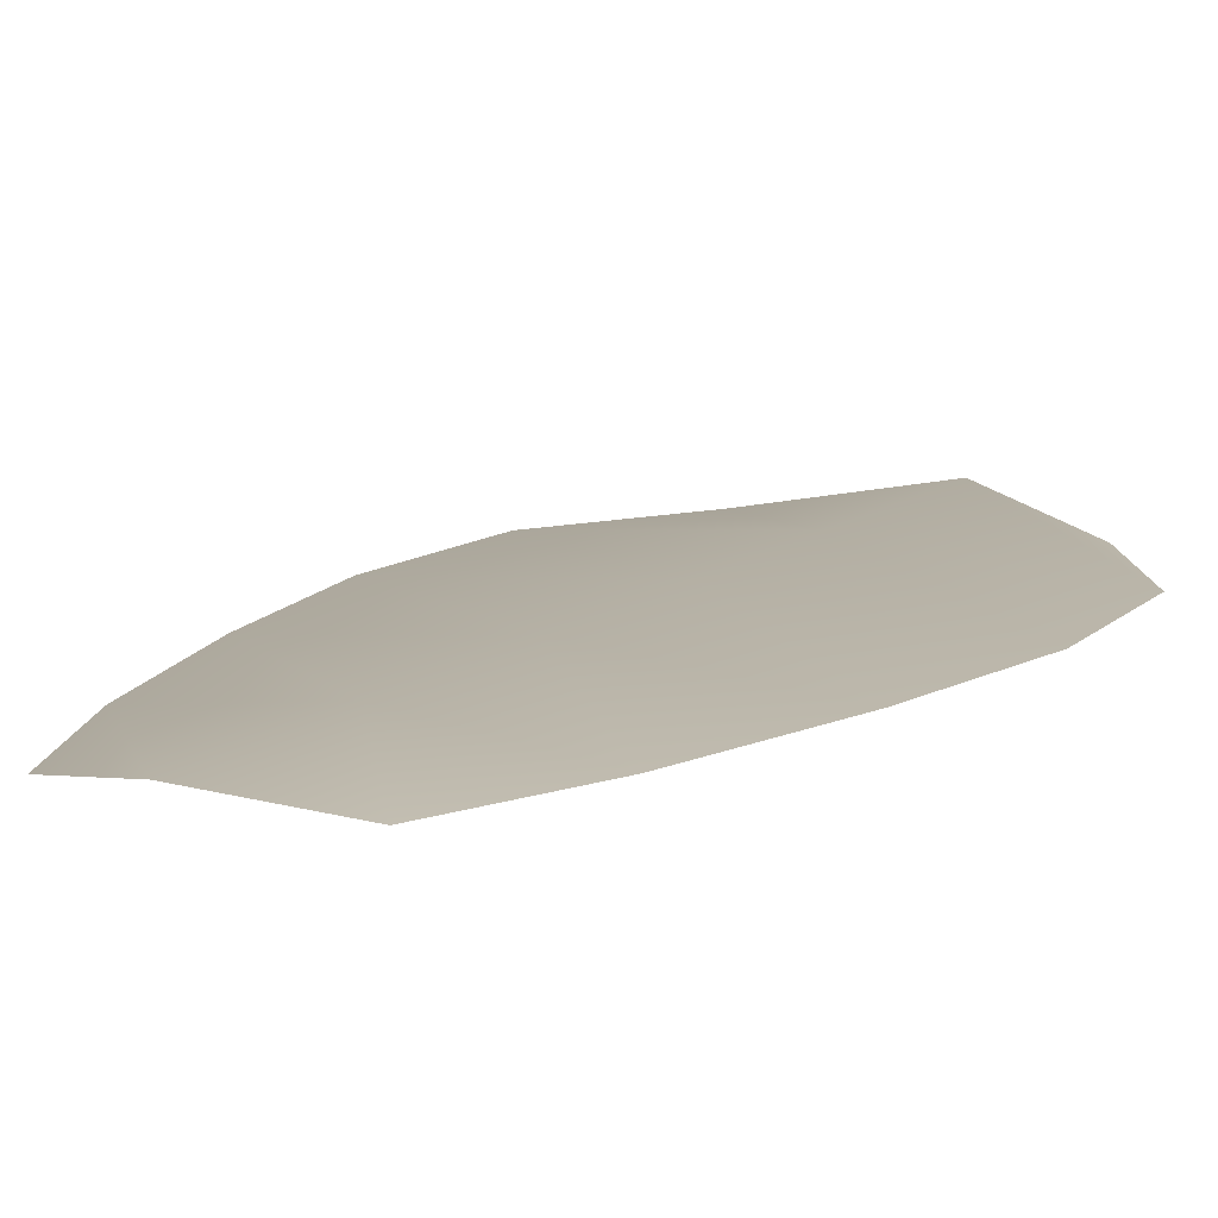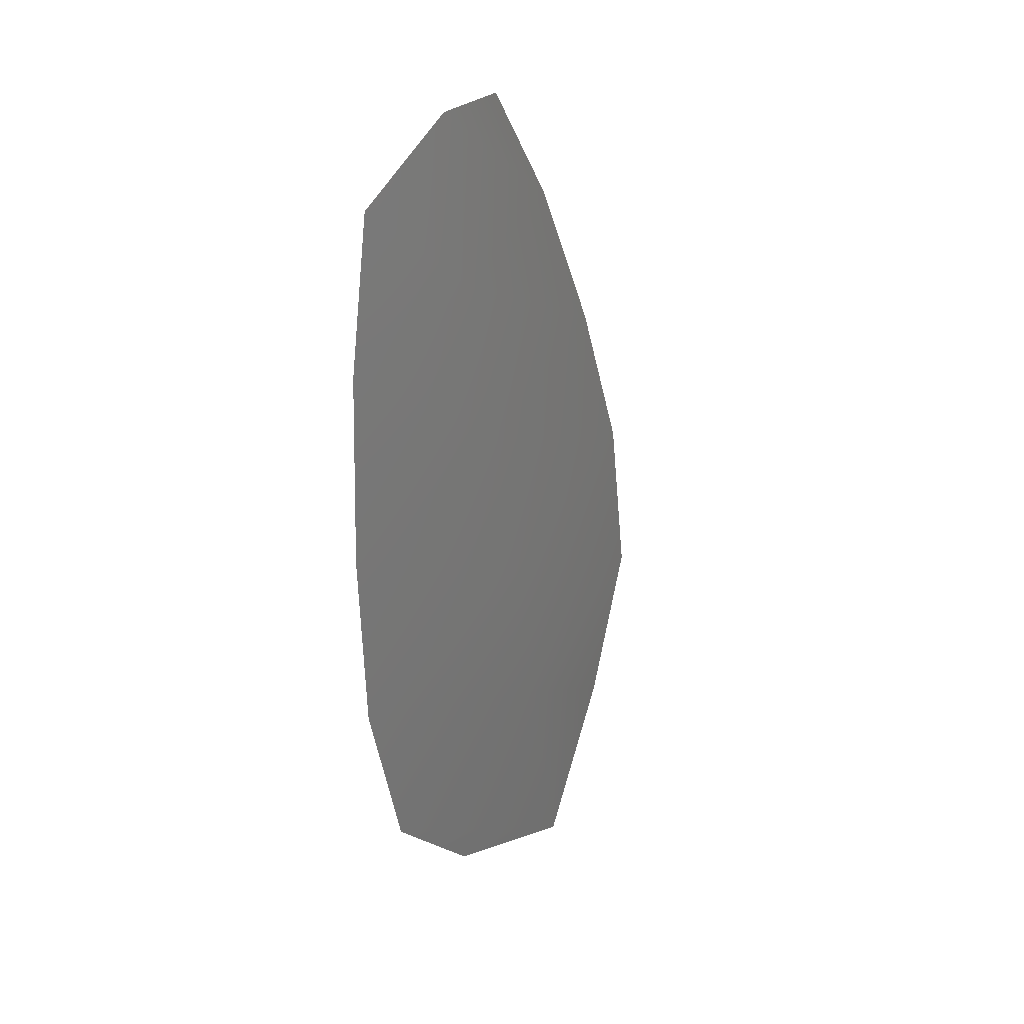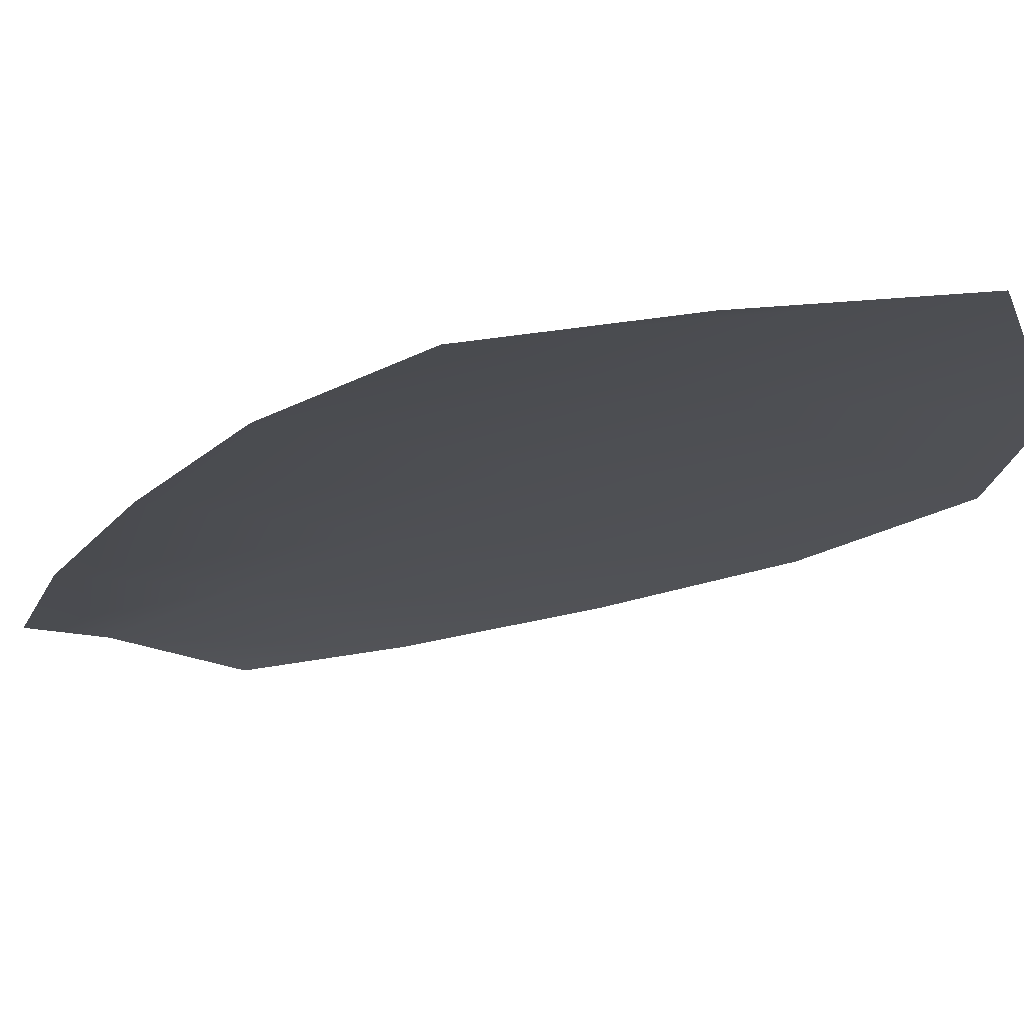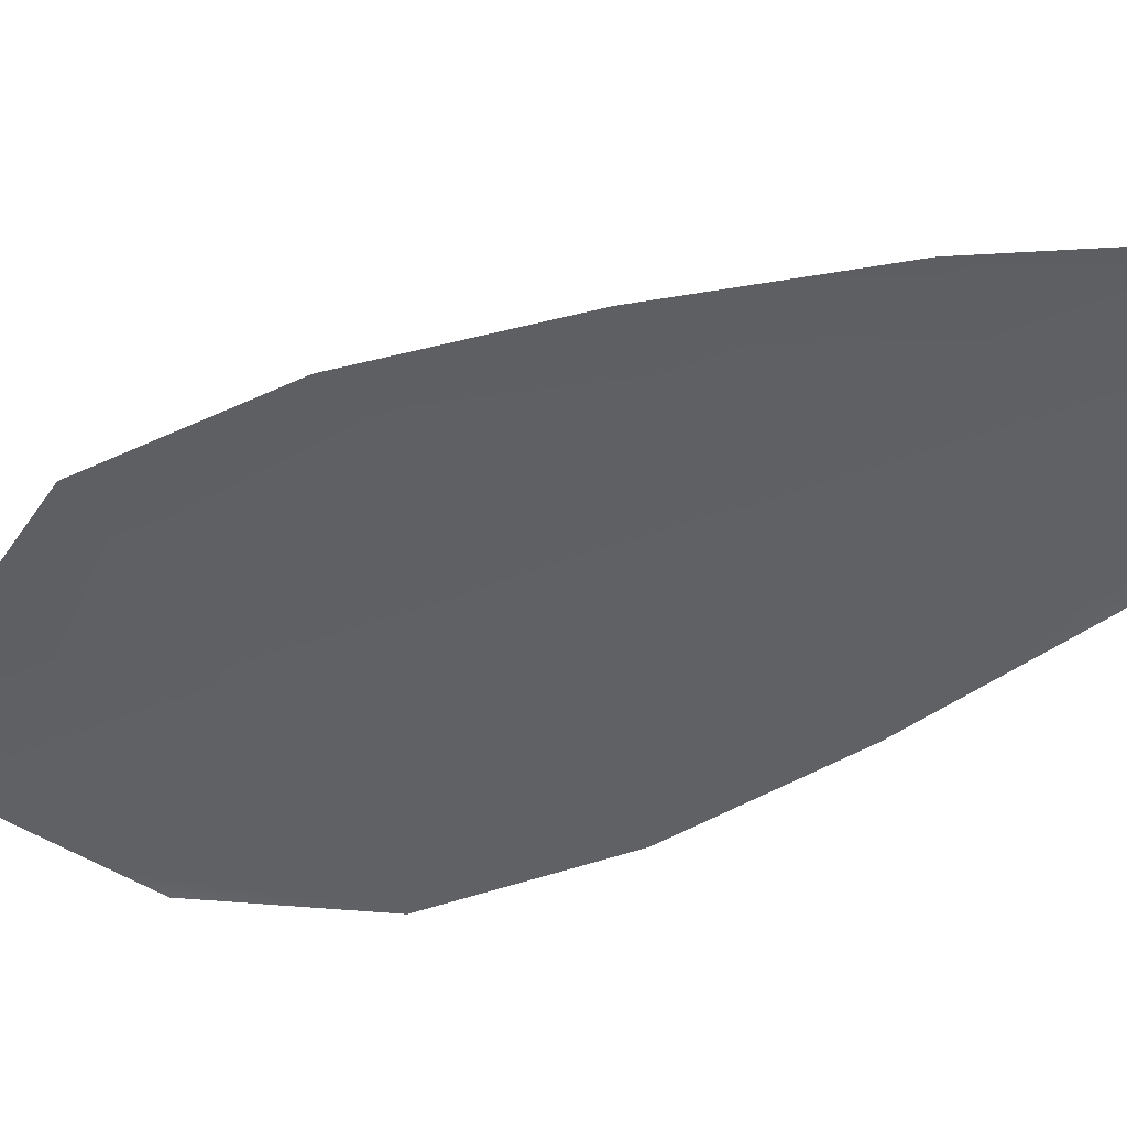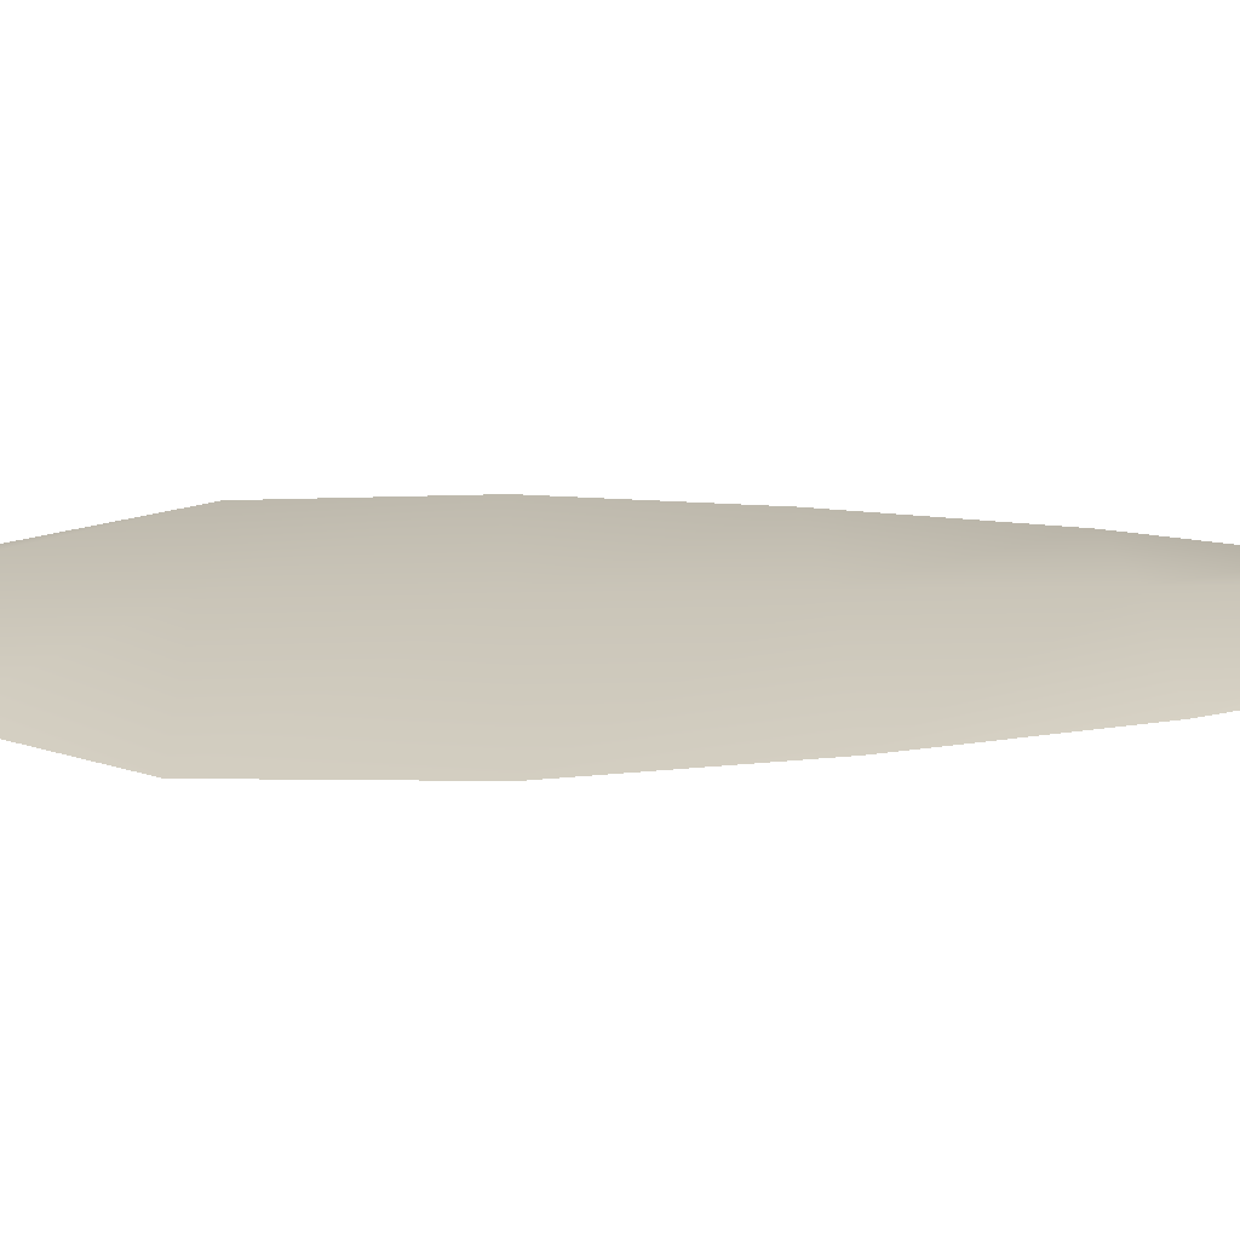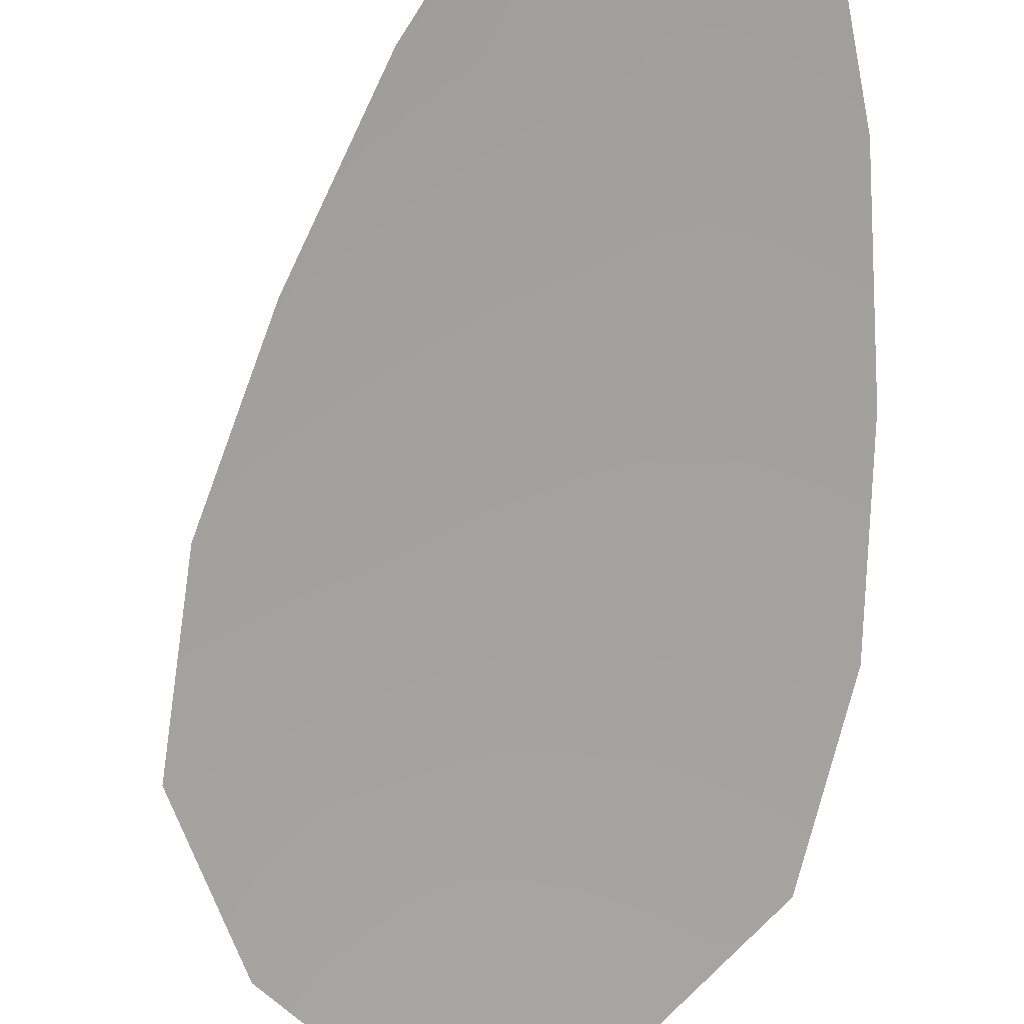
<metadata>
{"format":"obj","ext":"obj","renderer":"f3d","projection":"perspective","resolution":1024,"background":"white","views":[{"elev":11.3,"azim":-140.1,"up":"+Z"},{"elev":32.4,"azim":-57.1,"up":"+Y"},{"elev":-17.5,"azim":-27.8,"up":"+Z"},{"elev":-45.9,"azim":127.3,"up":"+Z"},{"elev":20.1,"azim":99.3,"up":"+Z"},{"elev":-72.9,"azim":-179.5,"up":"+Z"}]}
</metadata>
<code>
o feather_flight_tertiary_018
v 0.06144 0.05686 0.02088
v 0.05971 0.05652 0.02088
v 0.06314 0.05004 0.02091
v 0.06079 0.04957 0.02091
v 0.0605 0.05704 0.02104
v 0.06212 0.04903 0.02107
v 0.06214 0.05579 0.02088
v 0.06284 0.05436 0.02089
v 0.0634 0.05289 0.0209
v 0.06363 0.05135 0.0209
v 0.05983 0.05059 0.02091
v 0.05945 0.05209 0.0209
v 0.0594 0.05366 0.0209
v 0.05948 0.05526 0.02089
v 0.06081 0.05552 0.02105
v 0.06112 0.05401 0.02105
v 0.06142 0.05249 0.02106
v 0.06173 0.05097 0.02107
f 18 10 3 6
f 11 18 6 4
f 5 1 7 15
f 15 7 8 16
f 16 8 9 17
f 17 9 10 18
f 2 5 15 14
f 14 15 16 13
f 13 16 17 12
f 12 17 18 11

</code>
